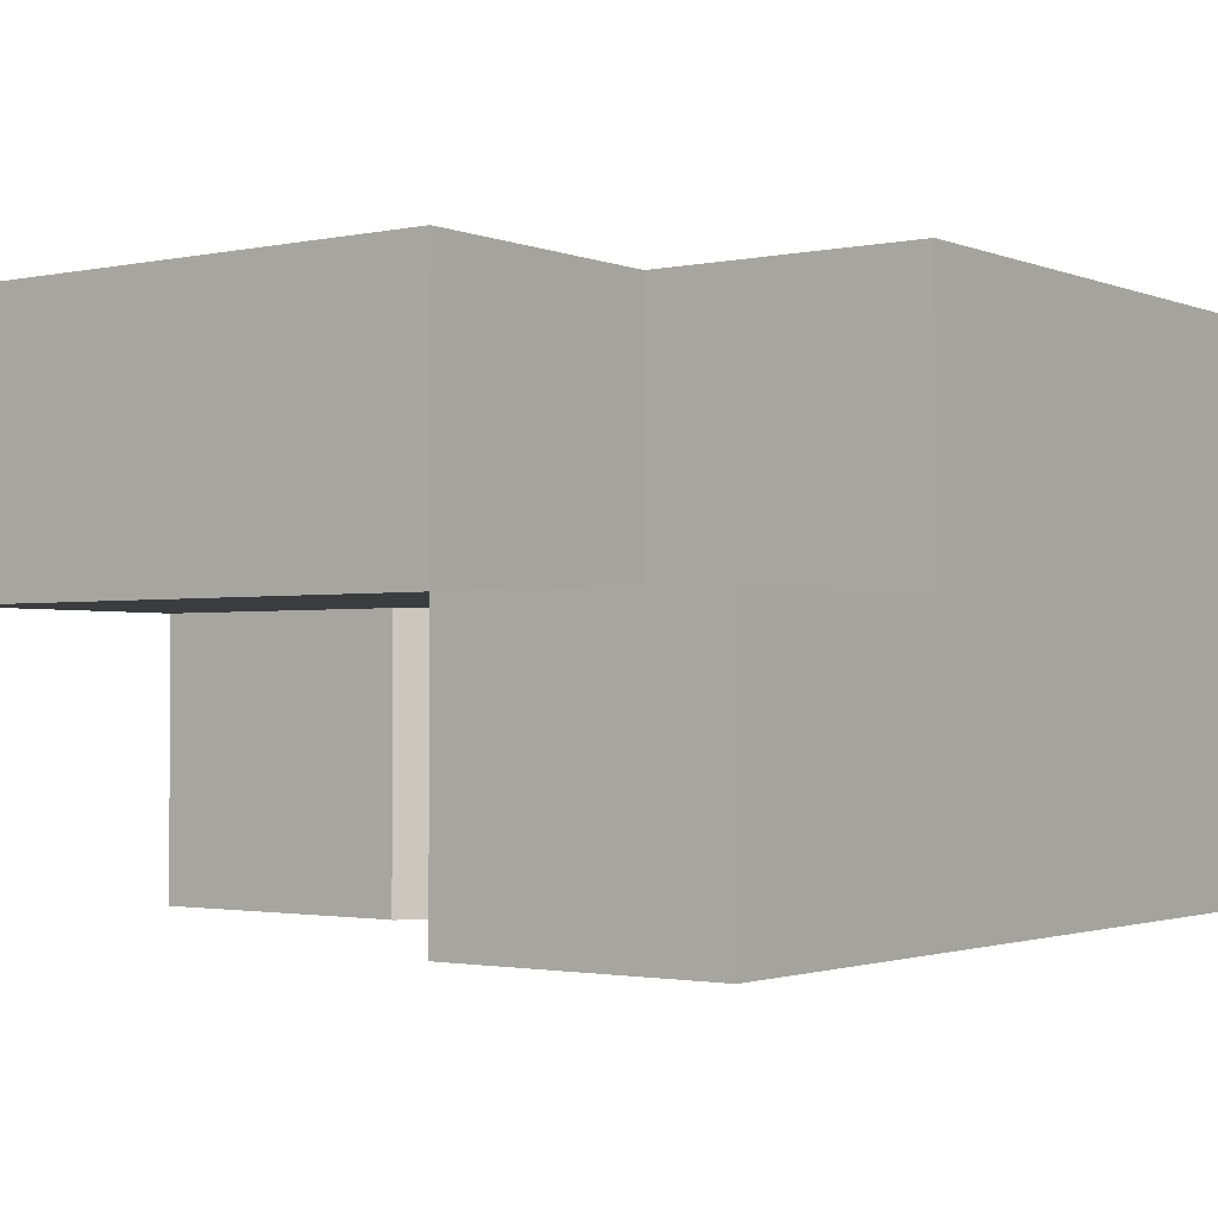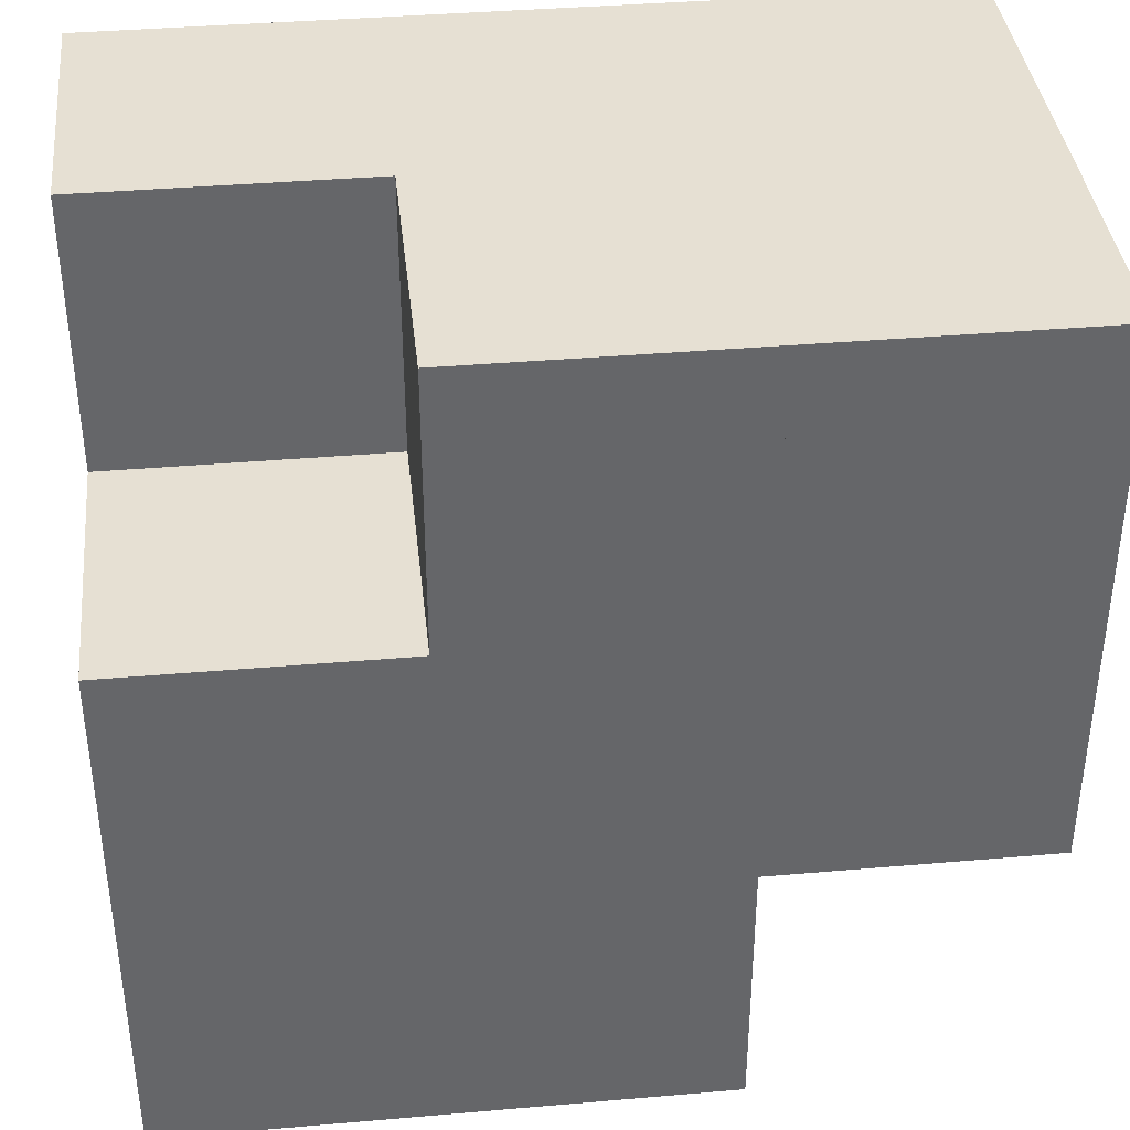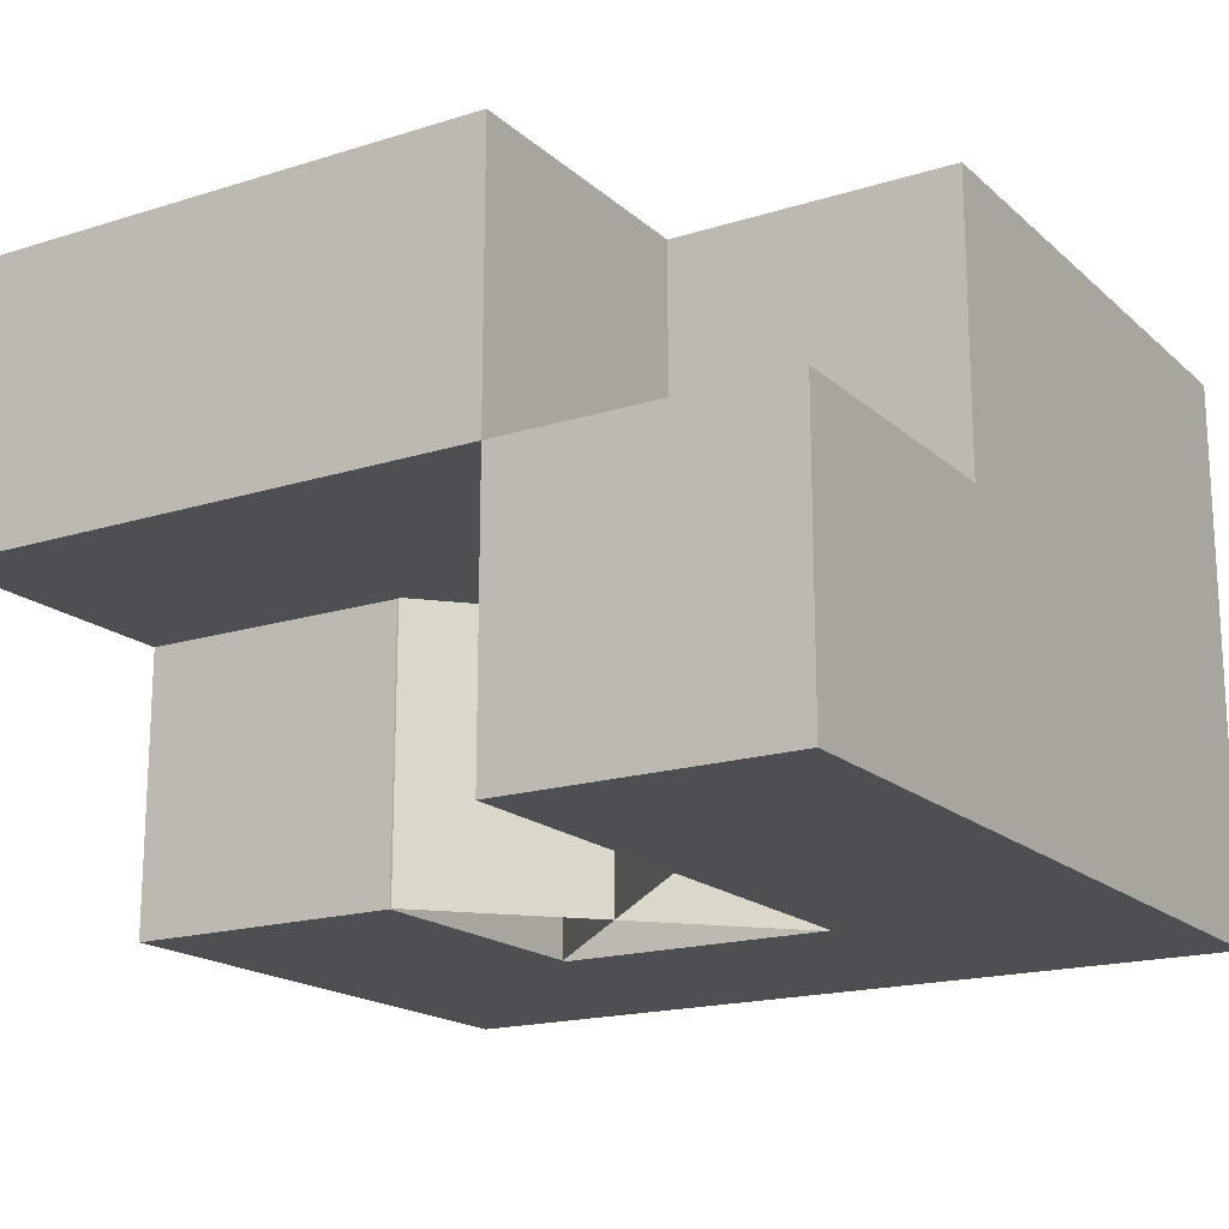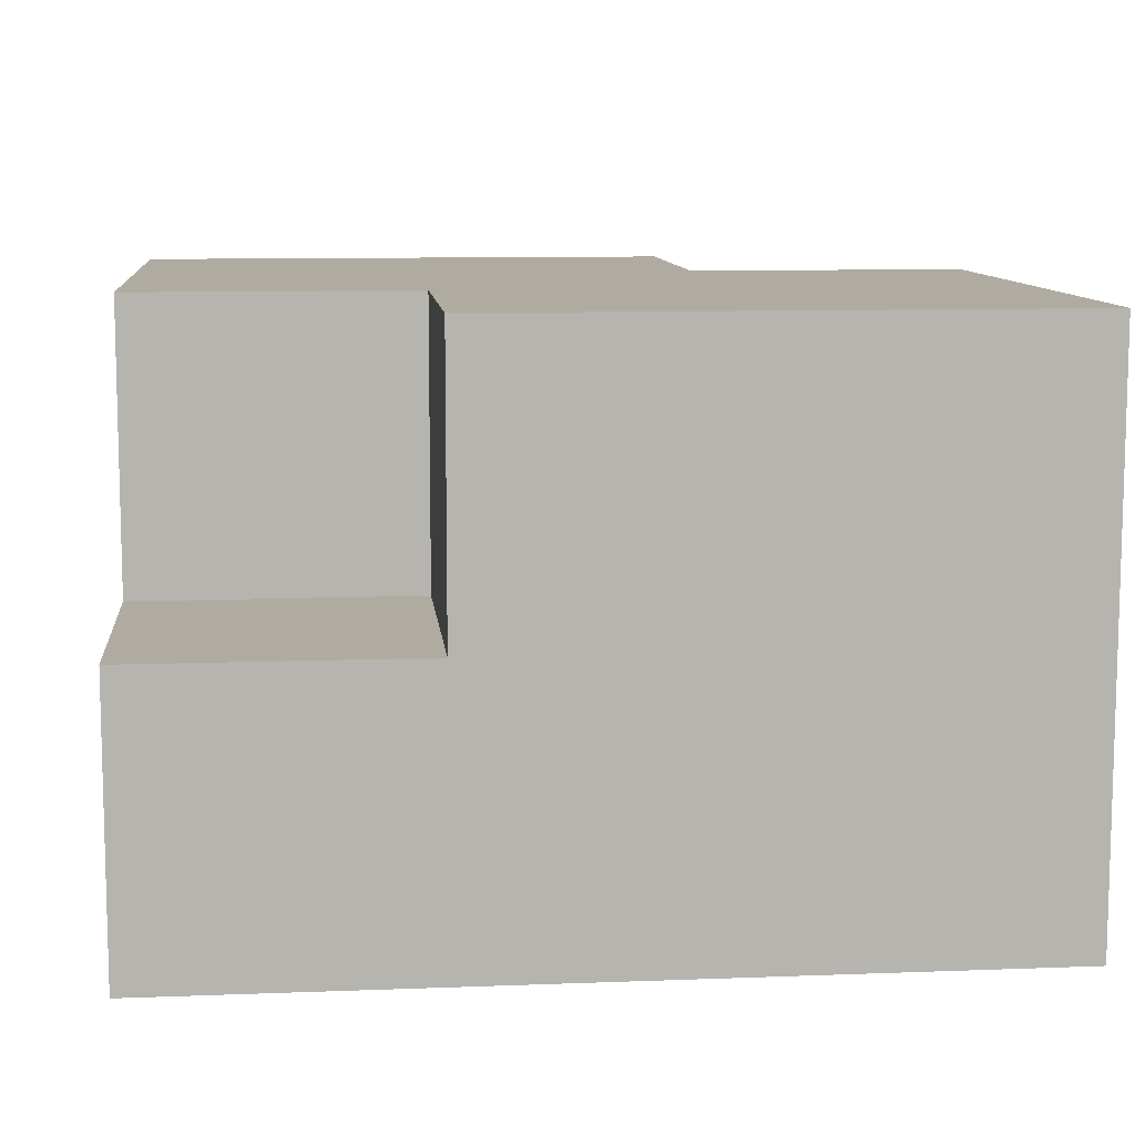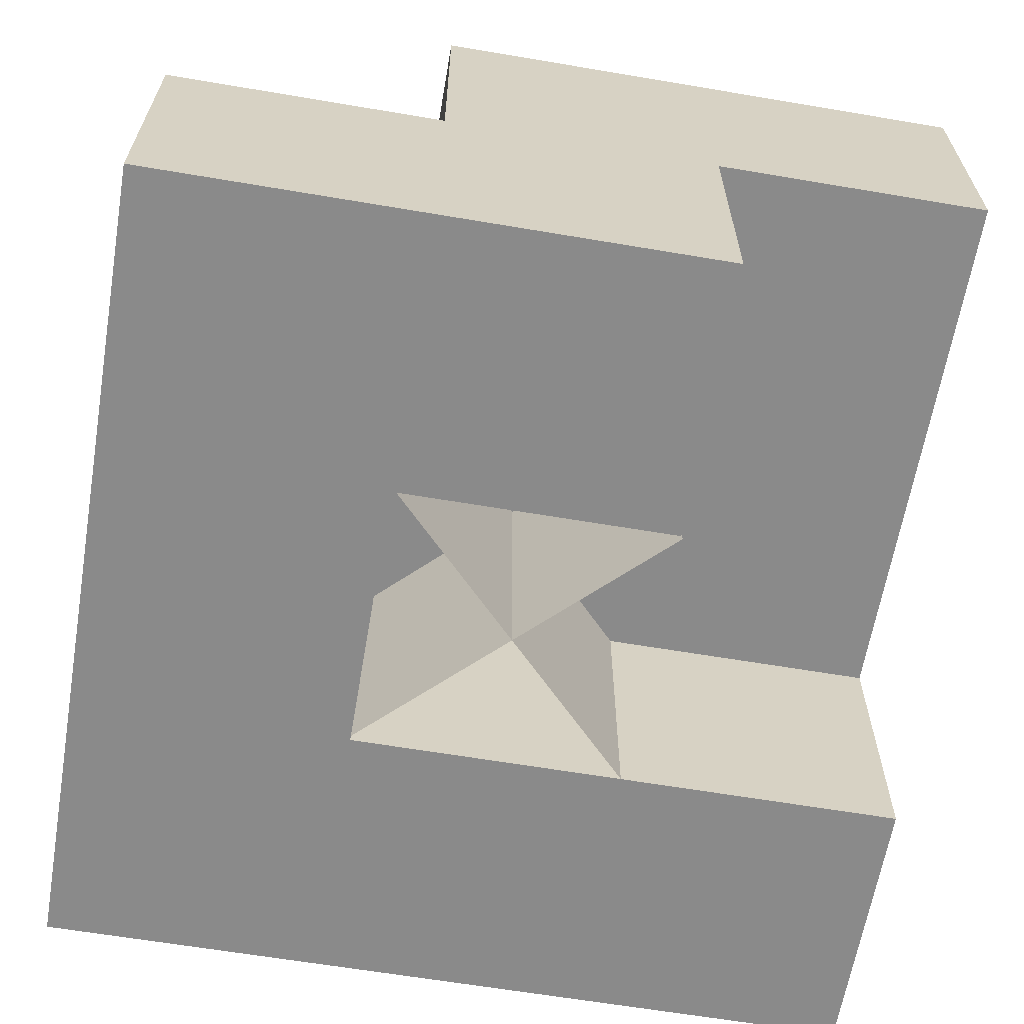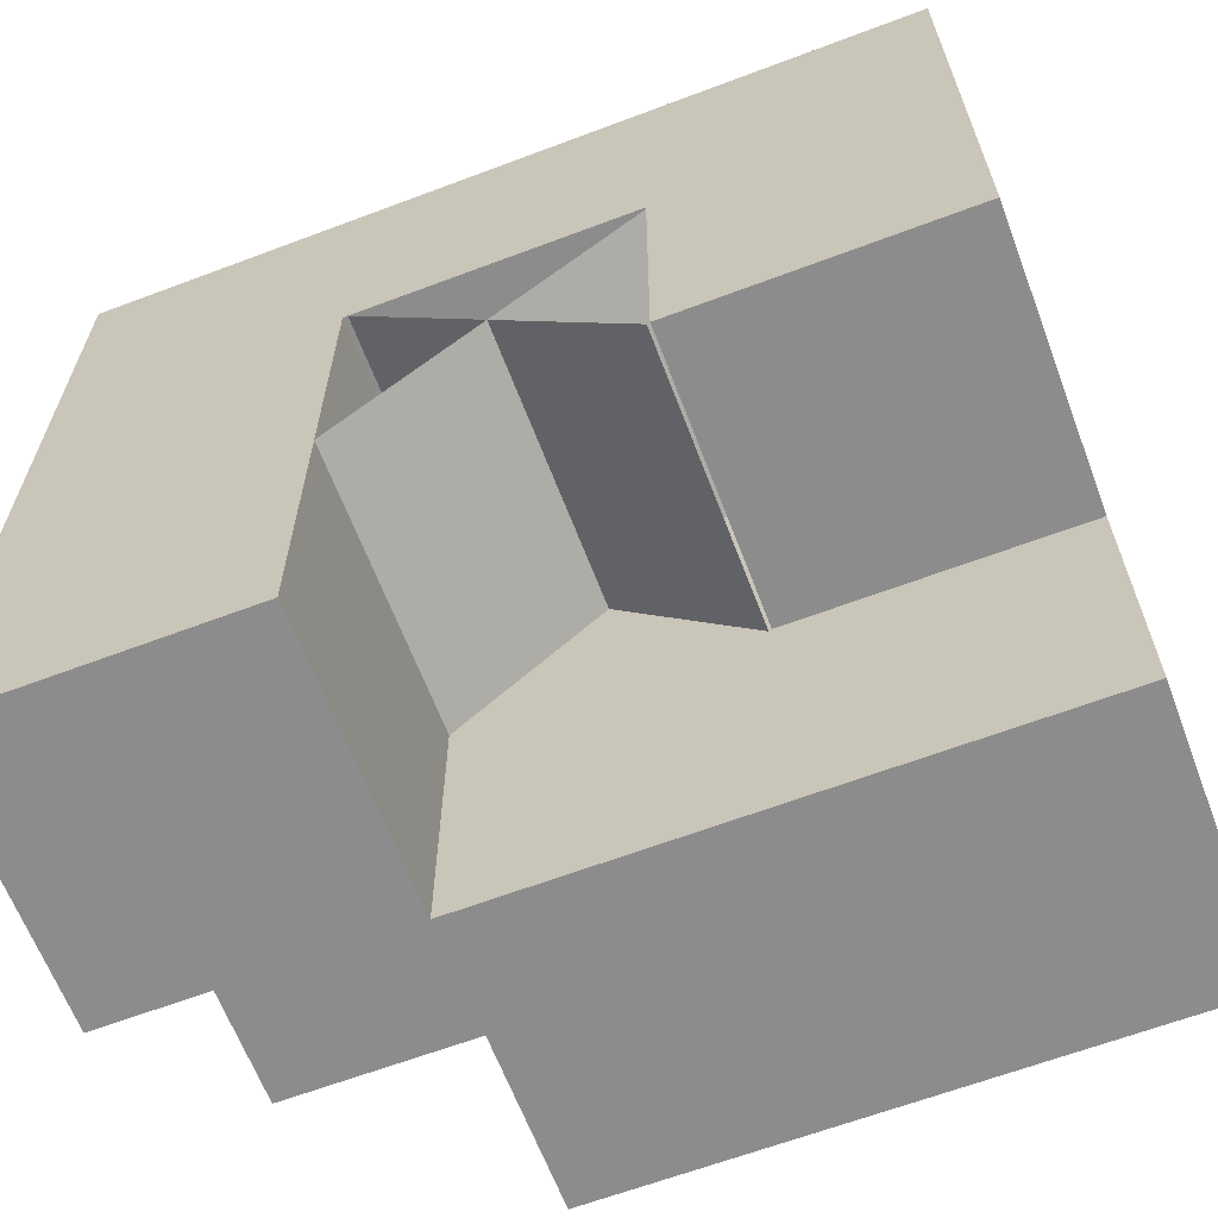
<metadata>
{"format":"obj","ext":"obj","renderer":"f3d","projection":"perspective","resolution":1024,"background":"white","views":[{"elev":-1.8,"azim":-143.6,"up":"+Y"},{"elev":38.5,"azim":173.8,"up":"+Z"},{"elev":-17.8,"azim":-148.4,"up":"+Y"},{"elev":9.8,"azim":-95.7,"up":"+Y"},{"elev":-63.4,"azim":80.3,"up":"+Y"},{"elev":-64.2,"azim":20.8,"up":"+Z"}]}
</metadata>
<code>
v 0 1 0
v 1 1 0
v 1 1 -1
v 0 1 -1
v 0 0 -1
v 1 0 -1
v 1 0 0
v 0 0 0
v 2 1 0
v 2 1 -1
v 2 0 -1
v 2 0 0
v 3 1 0
v 3 1 -1
v 3 0 -1
v 3 0 0
v 0 2 0
v 1 2 0
v 1 2 -1
v 0 2 -1
v 2 2 0
v 2 2 -1
v 1 1 -2
v 0 1 -2
v 0 0 -2
v 1 0 -2
v 1.01 1.41 -0.9929
v 1.99 1.41 -2.007
v 1.99 0 -2.007
v 1.01 0 -0.9929
v 0.9929 1.41 -1.99
v 2.007 1.41 -1.01
v 2.007 0 -1.01
v 0.9929 0 -1.99
v 3 1 -2
v 2 1 -2
v 2 0 -2
v 3 0 -2
v 1 2 -2
v 0 2 -2
v 2 2 -2
v 3 2 -1
v 3 2 -2
v 1 1 -3
v 0 1 -3
v 0 0 -3
v 1 0 -3
v 2 2 -3
v 1 2 -3
v 2 1 -3
v 3 2 -3
v 3 1 -3
f 27 28 29 30
f 31 32 33 34
f 1 2 3 4
f 5 6 7 8
f 7 6 3 2
f 5 8 1 4
f 6 5 4 3
f 8 7 2 1
f 2 9 10 3
f 6 11 12 7
f 12 11 10 9
f 11 6 3 10
f 7 12 9 2
f 9 13 14 10
f 11 15 16 12
f 16 15 14 13
f 15 11 10 14
f 12 16 13 9
f 17 18 19 20
f 2 3 19 18
f 4 1 17 20
f 3 4 20 19
f 1 2 18 17
f 18 21 22 19
f 9 10 22 21
f 10 3 19 22
f 2 9 21 18
f 4 3 23 24
f 25 26 6 5
f 6 26 23 3
f 25 5 4 24
f 26 25 24 23
f 10 14 35 36
f 37 38 15 11
f 15 38 35 14
f 37 11 10 36
f 38 37 36 35
f 20 19 39 40
f 3 23 39 19
f 24 4 20 40
f 23 24 40 39
f 19 22 41 39
f 23 36 10 3
f 10 36 41 22
f 36 23 39 41
f 22 42 43 41
f 14 35 43 42
f 35 36 41 43
f 10 14 42 22
f 24 23 44 45
f 46 47 26 25
f 26 47 44 23
f 46 25 24 45
f 47 46 45 44
f 39 41 48 49
f 44 50 36 23
f 36 50 48 41
f 44 23 39 49
f 50 44 49 48
f 41 43 51 48
f 50 52 35 36
f 35 52 51 43
f 52 50 48 51

</code>
